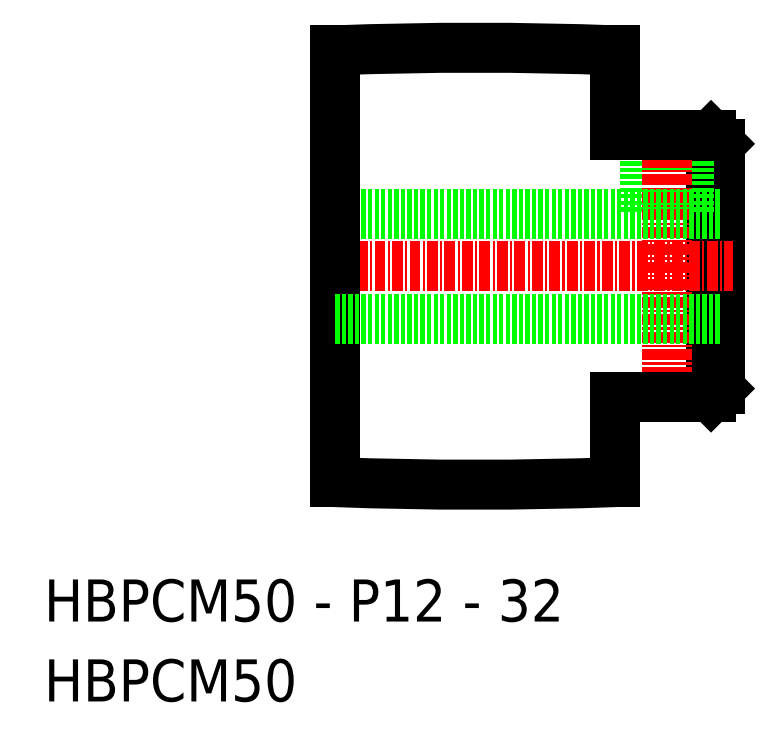
<metadata>
{"format":"dxf","ext":"dxf","renderer":"ezdxf+matplotlib","layout":"modelspace","background":"white","min_lineweight":24,"dpi":150}
</metadata>
<code>
0
SECTION
2
ENTITIES
0
TEXT
8
0
10
154
20
113.6
30
0
40
4.813
1
HBPCM50 - P12 - 32
0
TEXT
8
0
10
154
20
104.5
30
0
40
4.813
1
HBPCM50
0
LINE
8
0
10
230.3
20
169.3
30
0
11
231.3
21
168.3
31
0
0
LINE
8
0
10
231.3
20
168.3
30
0
11
231.3
21
140.3
31
0
0
LINE
8
0
10
230.3
20
169.3
30
0
11
230.3
21
139.3
31
0
0
LINE
8
0
10
227.8
20
169.3
30
0
11
227.8
21
160.3
31
0
0
LINE
8
0
10
222.8
20
169.3
30
0
11
222.8
21
160.3
31
0
0
LINE
8
0
10
223
20
169.3
30
0
11
223
21
160.3
31
0
0
LINE
8
0
10
227.7
20
169.3
30
0
11
227.7
21
160.3
31
0
0
LINE
8
0
10
219.3
20
179
30
0
11
219.3
21
169.3
31
0
0
LINE
8
CENTER
10
225.3
20
170.8
30
0
11
225.3
21
137.8
31
0
0
LINE
8
0
10
219.3
20
169.3
30
0
11
230.3
21
169.3
31
0
0
LINE
8
CENTER
10
185.8
20
154.3
30
0
11
232.8
21
154.3
31
0
0
LINE
8
0
10
231.3
20
160.3
30
0
11
187.3
21
160.3
31
0
0
LINE
8
0
10
187.3
20
179
30
0
11
187.3
21
129.6
31
0
0
ARC
8
0
10
203.3
20
-247.6
30
0
40
426.8
50
87.85
51
92.15
0
ARC
8
0
10
203.3
20
556.1
30
0
40
426.8
50
267.9
51
272.1
0
LINE
8
0
10
219.3
20
139.3
30
0
11
230.3
21
139.3
31
0
0
LINE
8
0
10
219.3
20
129.6
30
0
11
219.3
21
139.3
31
0
0
LINE
8
0
10
230.3
20
139.3
30
0
11
231.3
21
140.3
31
0
0
LINE
8
0
10
231.3
20
148.3
30
0
11
187.3
21
148.3
31
0
0
ENDSEC
0
EOF

</code>
